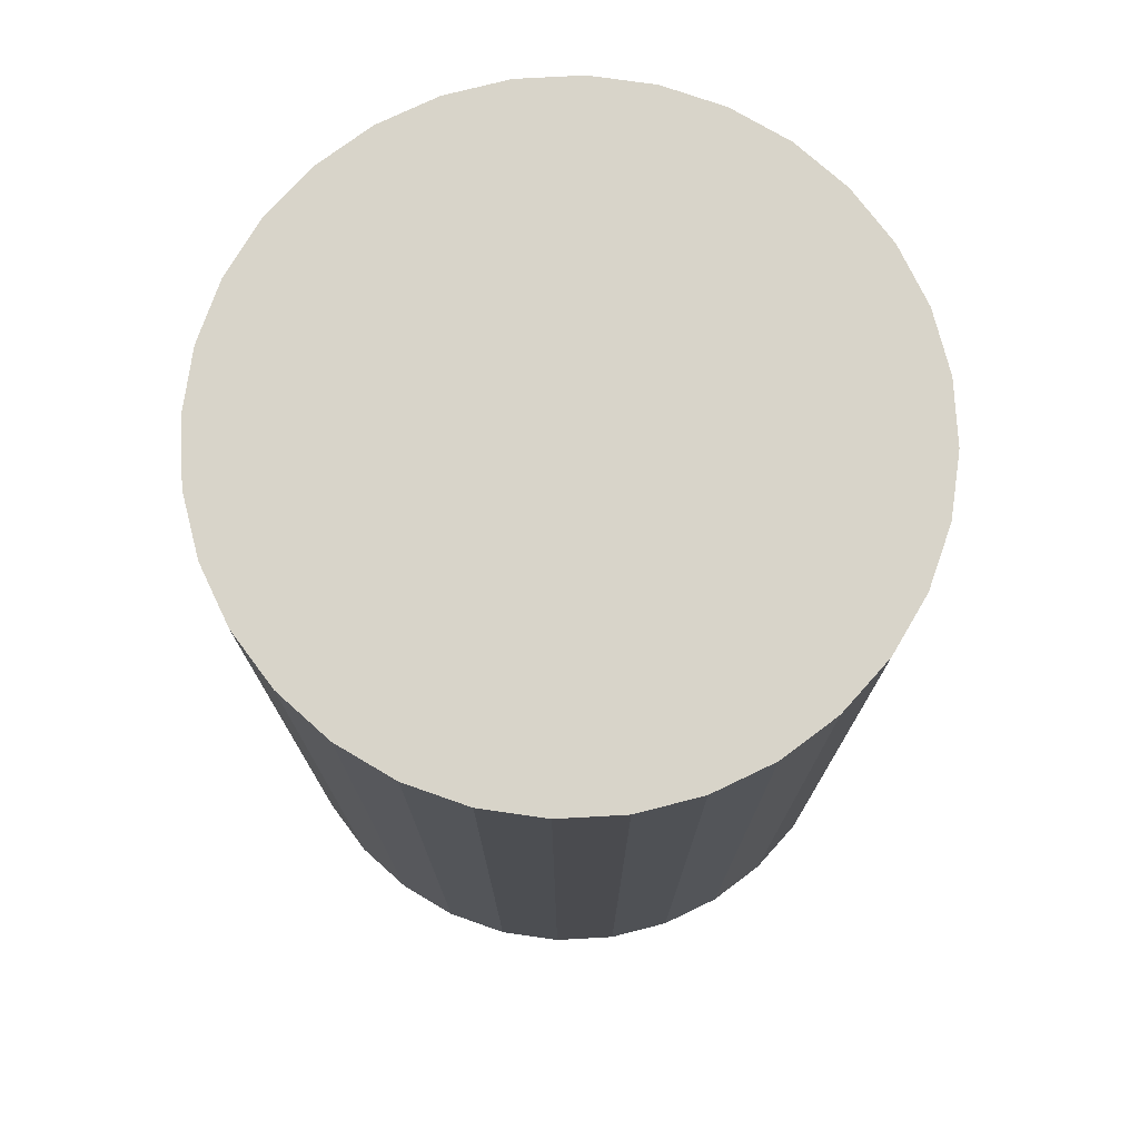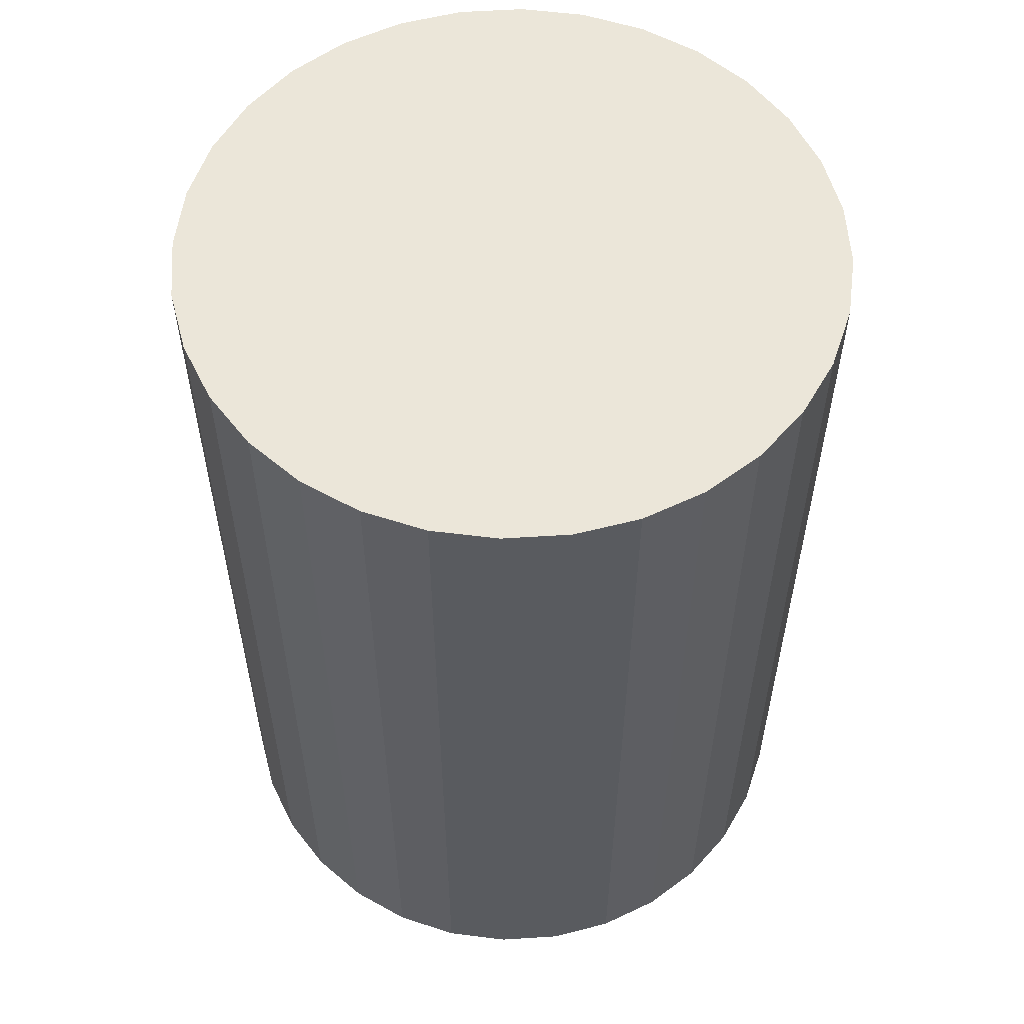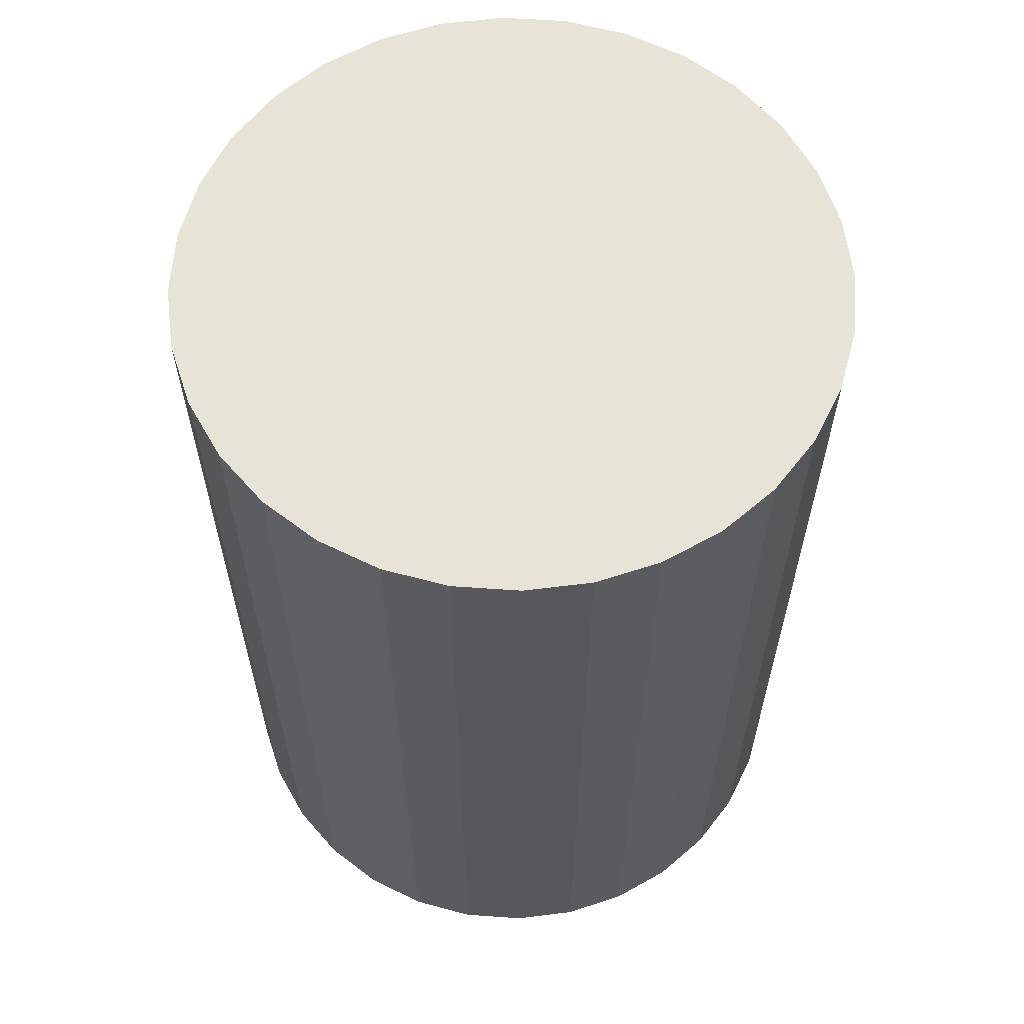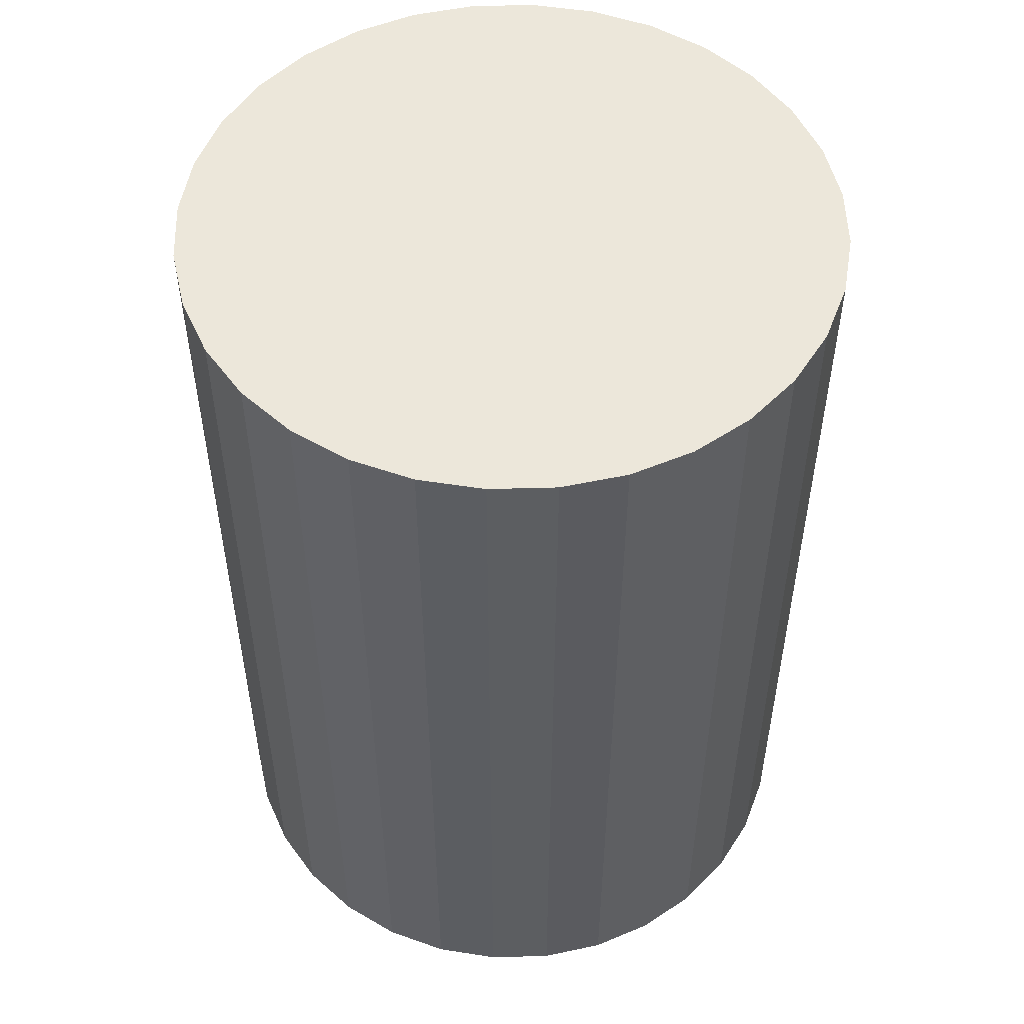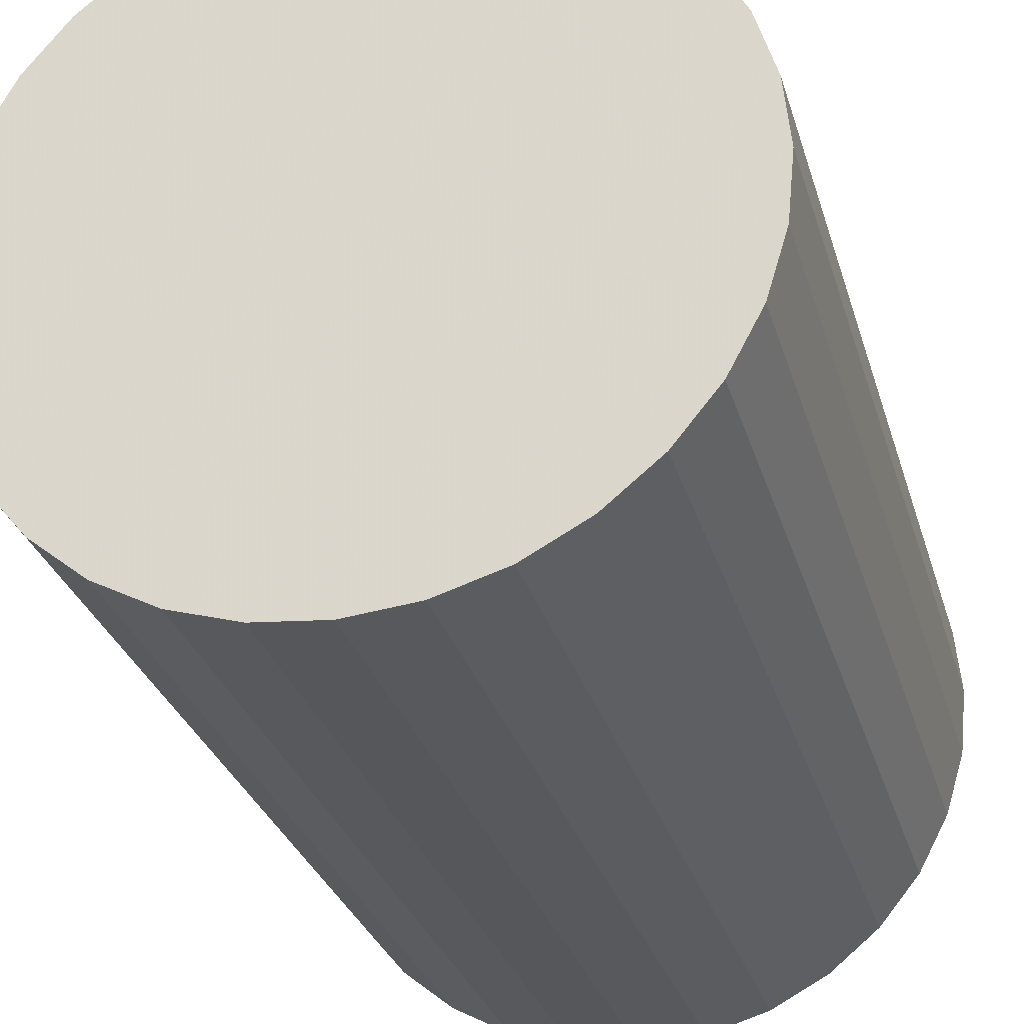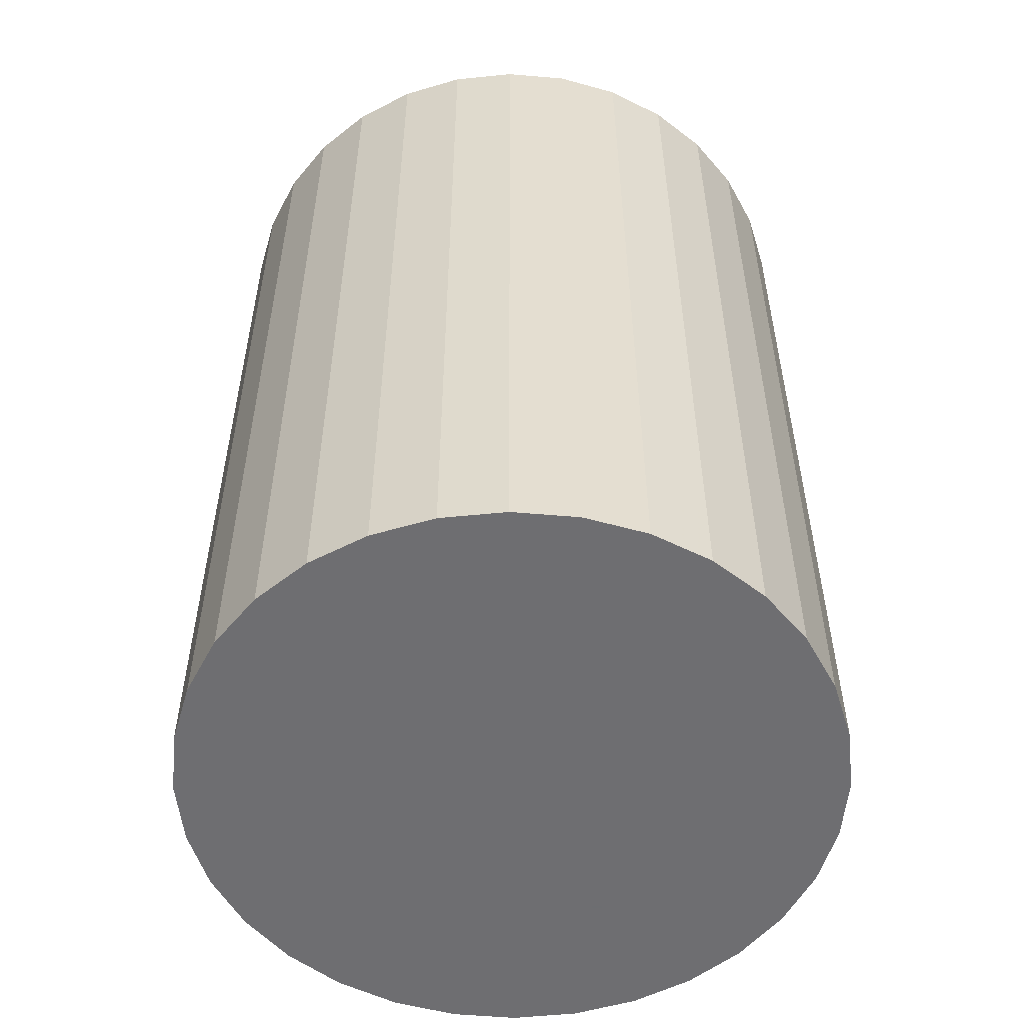
<metadata>
{"format":"obj","ext":"obj","renderer":"f3d","projection":"perspective","resolution":1024,"background":"white","views":[{"elev":75.4,"azim":-87.5,"up":"+Z"},{"elev":56.8,"azim":-54.4,"up":"+Z"},{"elev":61.5,"azim":-102.8,"up":"+Z"},{"elev":52.4,"azim":172.7,"up":"+Z"},{"elev":-29.0,"azim":-164.9,"up":"+Y"},{"elev":-54.4,"azim":11.7,"up":"+Z"}]}
</metadata>
<code>
v 0 0 -0.03738
v 0.02677 0 -0.03738
v 0.02677 0 0.03738
v 0 0 0.03738
v 0.02626 0.005222 -0.03738
v 0.02626 0.005222 0.03738
v 0.02473 0.01024 -0.03738
v 0.02473 0.01024 0.03738
v 0.02226 0.01487 -0.03738
v 0.02226 0.01487 0.03738
v 0.01893 0.01893 -0.03738
v 0.01893 0.01893 0.03738
v 0.01487 0.02226 -0.03738
v 0.01487 0.02226 0.03738
v 0.01024 0.02473 -0.03738
v 0.01024 0.02473 0.03738
v 0.005222 0.02626 -0.03738
v 0.005222 0.02626 0.03738
v 0 0.02677 -0.03738
v 0 0.02677 0.03738
v -0.005222 0.02626 -0.03738
v -0.005222 0.02626 0.03738
v -0.01024 0.02473 -0.03738
v -0.01024 0.02473 0.03738
v -0.01487 0.02226 -0.03738
v -0.01487 0.02226 0.03738
v -0.01893 0.01893 -0.03738
v -0.01893 0.01893 0.03738
v -0.02226 0.01487 -0.03738
v -0.02226 0.01487 0.03738
v -0.02473 0.01024 -0.03738
v -0.02473 0.01024 0.03738
v -0.02626 0.005222 -0.03738
v -0.02626 0.005222 0.03738
v -0.02677 0 -0.03738
v -0.02677 0 0.03738
v -0.02626 -0.005222 -0.03738
v -0.02626 -0.005222 0.03738
v -0.02473 -0.01024 -0.03738
v -0.02473 -0.01024 0.03738
v -0.02226 -0.01487 -0.03738
v -0.02226 -0.01487 0.03738
v -0.01893 -0.01893 -0.03738
v -0.01893 -0.01893 0.03738
v -0.01487 -0.02226 -0.03738
v -0.01487 -0.02226 0.03738
v -0.01024 -0.02473 -0.03738
v -0.01024 -0.02473 0.03738
v -0.005222 -0.02626 -0.03738
v -0.005222 -0.02626 0.03738
v -0 -0.02677 -0.03738
v -0 -0.02677 0.03738
v 0.005222 -0.02626 -0.03738
v 0.005222 -0.02626 0.03738
v 0.01024 -0.02473 -0.03738
v 0.01024 -0.02473 0.03738
v 0.01487 -0.02226 -0.03738
v 0.01487 -0.02226 0.03738
v 0.01893 -0.01893 -0.03738
v 0.01893 -0.01893 0.03738
v 0.02226 -0.01487 -0.03738
v 0.02226 -0.01487 0.03738
v 0.02473 -0.01024 -0.03738
v 0.02473 -0.01024 0.03738
v 0.02626 -0.005222 -0.03738
v 0.02626 -0.005222 0.03738
f 2 1 5
f 2 5 3
f 3 5 6
f 3 6 4
f 5 1 7
f 5 7 6
f 6 7 8
f 6 8 4
f 7 1 9
f 7 9 8
f 8 9 10
f 8 10 4
f 9 1 11
f 9 11 10
f 10 11 12
f 10 12 4
f 11 1 13
f 11 13 12
f 12 13 14
f 12 14 4
f 13 1 15
f 13 15 14
f 14 15 16
f 14 16 4
f 15 1 17
f 15 17 16
f 16 17 18
f 16 18 4
f 17 1 19
f 17 19 18
f 18 19 20
f 18 20 4
f 19 1 21
f 19 21 20
f 20 21 22
f 20 22 4
f 21 1 23
f 21 23 22
f 22 23 24
f 22 24 4
f 23 1 25
f 23 25 24
f 24 25 26
f 24 26 4
f 25 1 27
f 25 27 26
f 26 27 28
f 26 28 4
f 27 1 29
f 27 29 28
f 28 29 30
f 28 30 4
f 29 1 31
f 29 31 30
f 30 31 32
f 30 32 4
f 31 1 33
f 31 33 32
f 32 33 34
f 32 34 4
f 33 1 35
f 33 35 34
f 34 35 36
f 34 36 4
f 35 1 37
f 35 37 36
f 36 37 38
f 36 38 4
f 37 1 39
f 37 39 38
f 38 39 40
f 38 40 4
f 39 1 41
f 39 41 40
f 40 41 42
f 40 42 4
f 41 1 43
f 41 43 42
f 42 43 44
f 42 44 4
f 43 1 45
f 43 45 44
f 44 45 46
f 44 46 4
f 45 1 47
f 45 47 46
f 46 47 48
f 46 48 4
f 47 1 49
f 47 49 48
f 48 49 50
f 48 50 4
f 49 1 51
f 49 51 50
f 50 51 52
f 50 52 4
f 51 1 53
f 51 53 52
f 52 53 54
f 52 54 4
f 53 1 55
f 53 55 54
f 54 55 56
f 54 56 4
f 55 1 57
f 55 57 56
f 56 57 58
f 56 58 4
f 57 1 59
f 57 59 58
f 58 59 60
f 58 60 4
f 59 1 61
f 59 61 60
f 60 61 62
f 60 62 4
f 61 1 63
f 61 63 62
f 62 63 64
f 62 64 4
f 63 1 65
f 63 65 64
f 64 65 66
f 64 66 4
f 65 1 2
f 65 2 66
f 66 2 3
f 66 3 4

</code>
